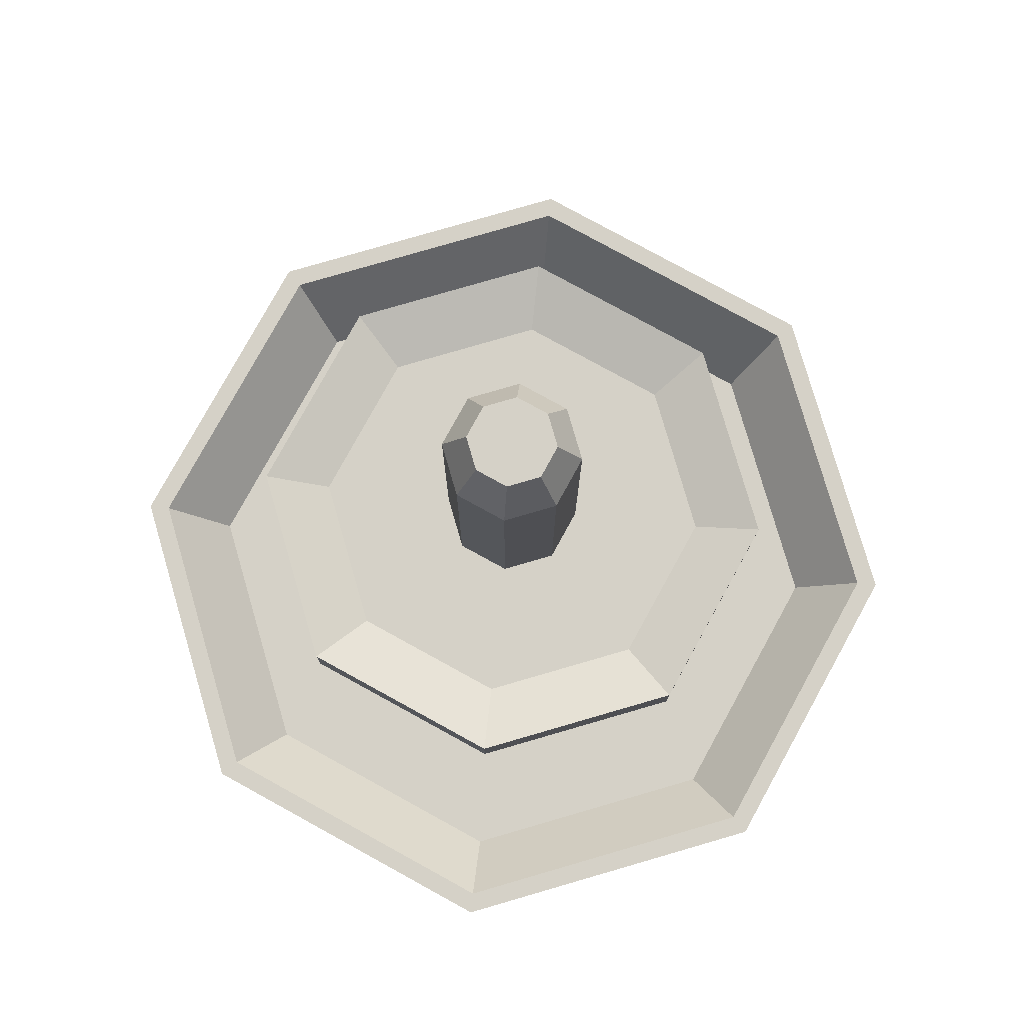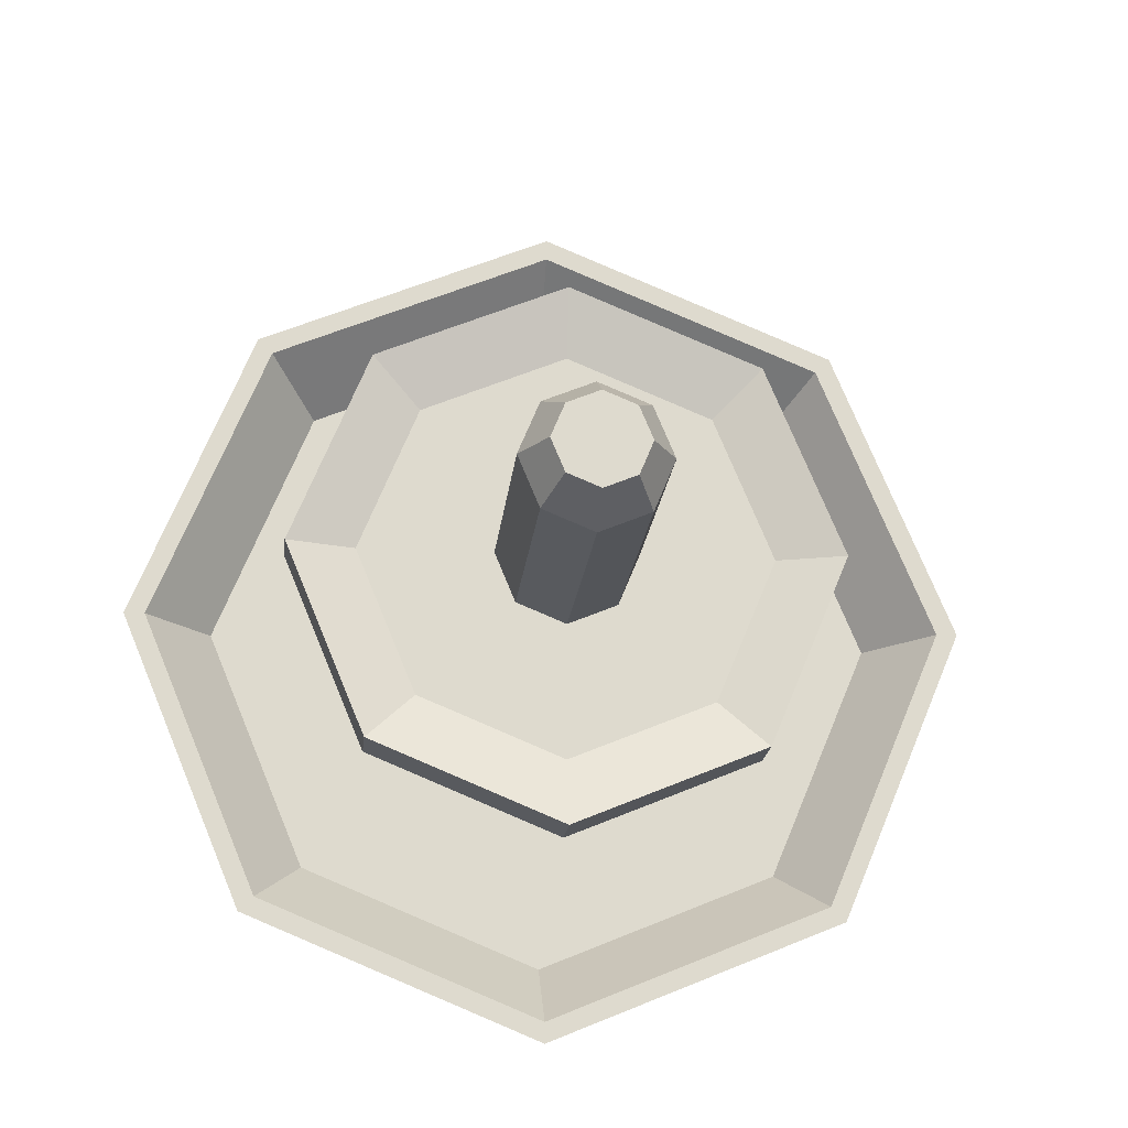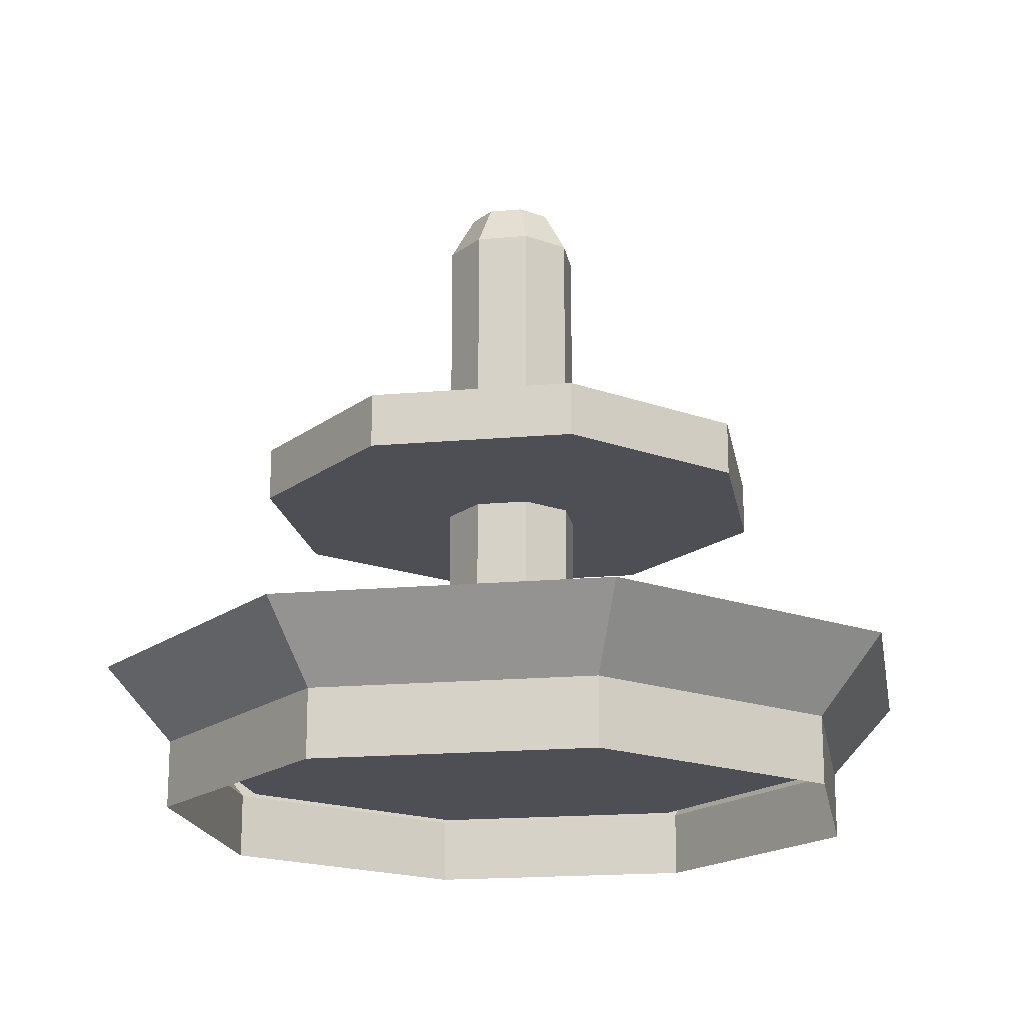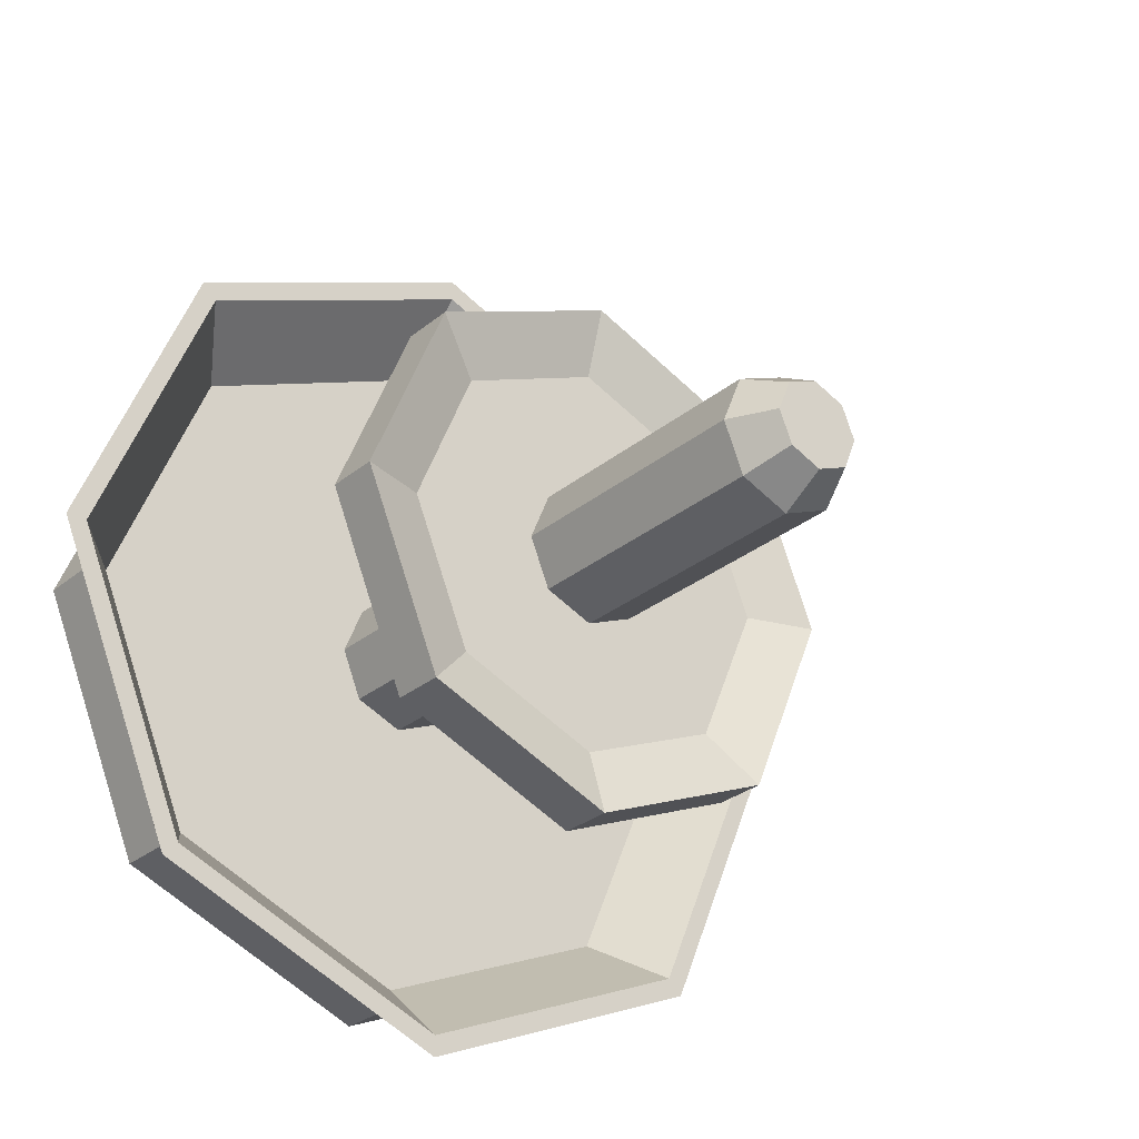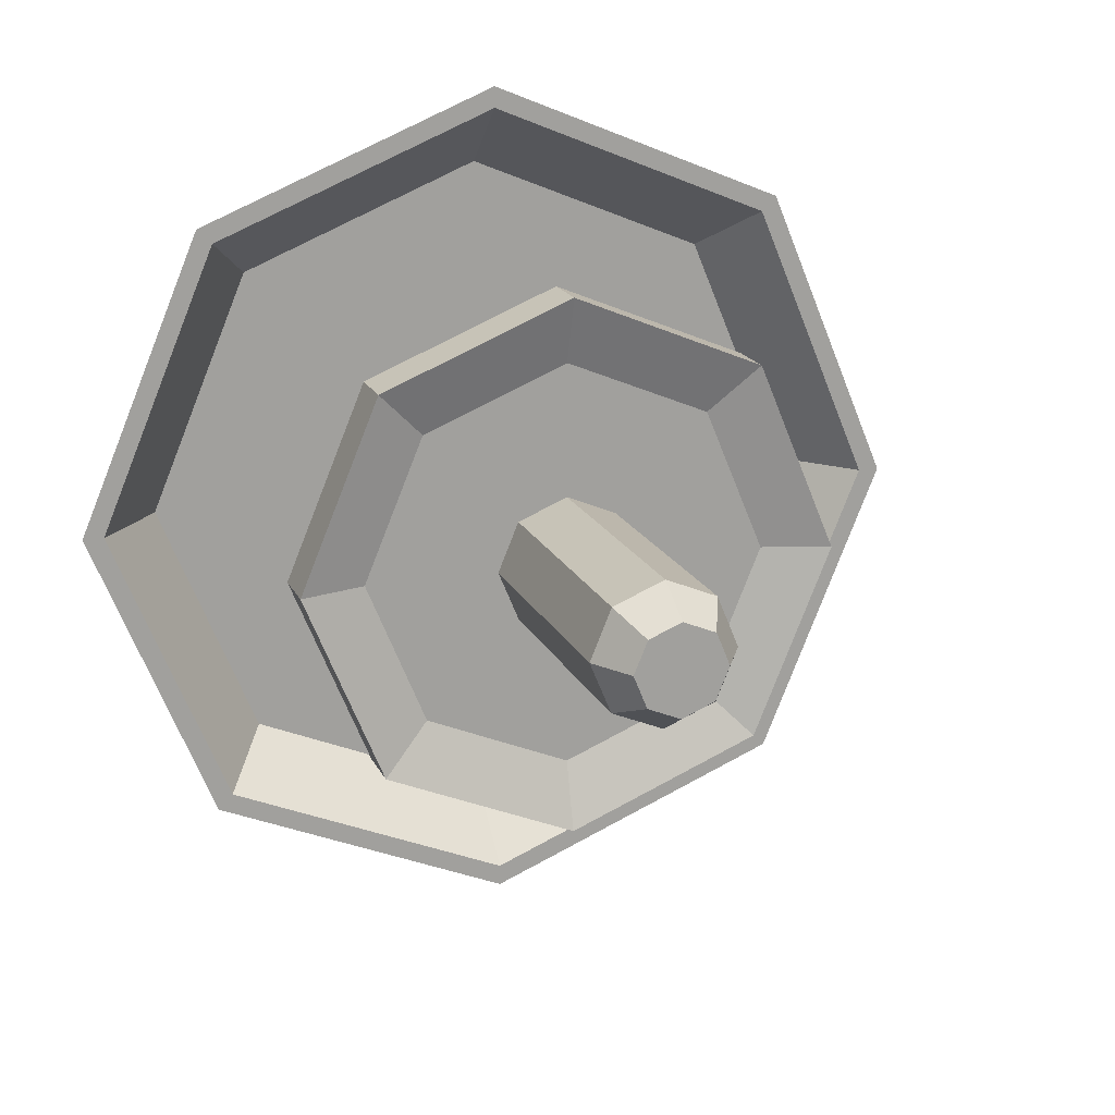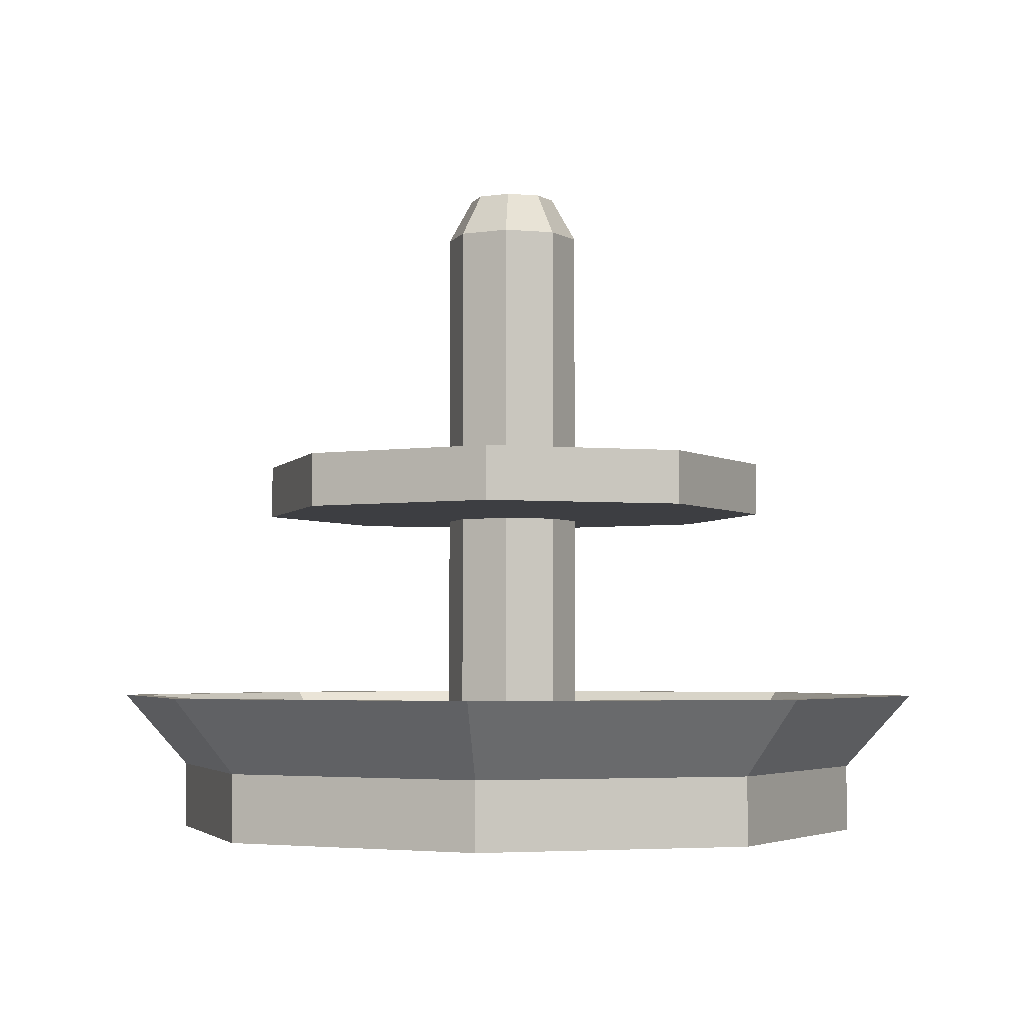
<metadata>
{"format":"obj","ext":"obj","renderer":"f3d","projection":"perspective","resolution":1024,"background":"white","views":[{"elev":78.7,"azim":141.3,"up":"+Y"},{"elev":-18.0,"azim":174.6,"up":"+Z"},{"elev":-18.3,"azim":-147.8,"up":"+Y"},{"elev":-27.8,"azim":141.4,"up":"+Z"},{"elev":17.3,"azim":161.9,"up":"+Z"},{"elev":-3.5,"azim":5.5,"up":"+Y"}]}
</metadata>
<code>
o Cube
v 2.102 1.616 1.416
v 2.102 1.933 2.773
v 3.289 1.616 1.907
v 2.329 1.933 2.867
v 3.78 1.616 3.093
v 2.423 1.933 3.093
v 3.289 1.616 4.279
v 2.329 1.933 3.319
v 2.102 1.616 4.771
v 2.102 1.933 3.413
v 0.9163 1.616 4.279
v 1.876 1.933 3.319
v 0.4249 1.616 3.093
v 1.782 1.933 3.093
v 0.9163 1.616 1.907
v 1.876 1.933 2.867
v 3.289 1.933 1.907
v 2.102 1.933 1.416
v 3.78 1.933 3.093
v 3.289 1.933 4.279
v 2.102 1.933 4.771
v 0.9163 1.933 4.279
v 0.4249 1.933 3.093
v 0.9163 1.933 1.907
v 3.511 2.283 1.684
v 2.102 2.283 1.101
v 4.095 2.283 3.093
v 3.511 2.283 4.502
v 2.102 2.283 5.085
v 0.6937 2.283 4.502
v 0.1102 2.283 3.093
v 0.6937 2.283 1.684
v 3.441 2.283 1.755
v 2.102 2.283 1.2
v 3.995 2.283 3.093
v 3.441 2.283 4.432
v 2.102 2.283 4.986
v 0.7639 2.283 4.432
v 0.2095 2.283 3.093
v 0.7639 2.283 1.755
v 3.229 1.933 1.966
v 2.102 1.933 1.499
v 3.696 1.933 3.093
v 3.229 1.933 4.22
v 2.102 1.933 4.687
v 0.9754 1.933 4.22
v 0.5086 1.933 3.093
v 0.9754 1.933 1.966
v 2.329 3.165 2.867
v 2.102 3.165 2.773
v 2.423 3.165 3.093
v 2.329 3.165 3.319
v 2.102 3.165 3.413
v 1.876 3.165 3.319
v 1.782 3.165 3.093
v 1.876 3.165 2.867
v 2.329 3.289 2.867
v 2.102 3.289 2.773
v 2.423 3.289 3.093
v 2.329 3.289 3.319
v 2.102 3.289 3.413
v 1.876 3.289 3.319
v 1.782 3.289 3.093
v 1.876 3.289 2.867
v 2.329 4.607 2.867
v 2.102 4.607 2.773
v 2.423 4.607 3.093
v 2.329 4.607 3.319
v 2.102 4.607 3.413
v 1.876 4.607 3.319
v 1.782 4.607 3.093
v 1.876 4.607 2.867
v 2.248 4.81 2.948
v 2.102 4.81 2.888
v 2.308 4.81 3.093
v 2.248 4.81 3.238
v 2.102 4.81 3.298
v 1.957 4.81 3.238
v 1.897 4.81 3.093
v 1.957 4.81 2.948
v 2.759 3.35 2.436
v 2.102 3.35 2.164
v 3.031 3.35 3.093
v 2.759 3.35 3.75
v 2.102 3.35 4.022
v 1.446 3.35 3.75
v 1.174 3.35 3.093
v 1.446 3.35 2.436
v 2.978 3.194 2.218
v 2.102 3.194 1.856
v 3.34 3.194 3.093
v 2.978 3.194 3.968
v 2.102 3.194 4.331
v 1.227 3.194 3.968
v 0.8649 3.194 3.093
v 1.227 3.194 2.218
v 2.978 3.447 2.218
v 2.102 3.447 1.856
v 3.34 3.447 3.093
v 2.978 3.447 3.968
v 2.102 3.447 4.331
v 1.227 3.447 3.968
v 0.8649 3.447 3.093
v 1.227 3.447 2.218
f 1 18 17 3
f 3 17 19 5
f 5 19 20 7
f 7 20 21 9
f 9 21 22 11
f 11 22 23 13
f 8 6 51 52
f 13 23 24 15
f 15 24 18 1
f 20 19 27 28
f 47 48 40 39
f 46 47 39 38
f 22 21 29 30
f 45 46 38 37
f 24 23 31 32
f 19 17 25 27
f 44 45 37 36
f 34 33 25 26
f 33 35 27 25
f 35 36 28 27
f 36 37 29 28
f 37 38 30 29
f 38 39 31 30
f 39 40 32 31
f 40 34 26 32
f 18 24 32 26
f 17 18 26 25
f 48 42 34 40
f 42 41 33 34
f 23 22 30 31
f 41 43 35 33
f 21 20 28 29
f 43 44 36 35
f 41 42 44 43
f 4 2 50 49
f 2 16 56 50
f 14 12 54 55
f 10 8 52 53
f 6 4 49 51
f 16 14 55 56
f 12 10 53 54
f 61 60 68 69
f 66 72 80 74
f 59 57 65 67
f 64 63 71 72
f 62 61 69 70
f 60 59 67 68
f 57 58 66 65
f 58 64 72 66
f 63 62 70 71
f 73 74 80 79 75
f 71 70 78 79
f 69 68 76 77
f 67 65 73 75
f 72 71 79 80
f 70 69 77 78
f 68 67 75 76
f 65 66 74 73
f 86 87 103 102
f 85 86 102 101
f 84 85 101 100
f 83 84 100 99
f 81 82 84 83
f 96 95 103 104
f 94 93 101 102
f 92 91 99 100
f 89 90 98 97
f 90 96 104 98
f 95 94 102 103
f 93 92 100 101
f 91 89 97 99
f 90 94 95 96
f 87 88 104 103
f 93 94 90 89
f 88 82 98 104
f 82 81 97 98
f 89 91 92 93
f 81 83 99 97
f 82 88 85 84
f 88 87 86 85
f 44 42 48 45
f 45 48 47 46
f 75 79 78 77 76

</code>
